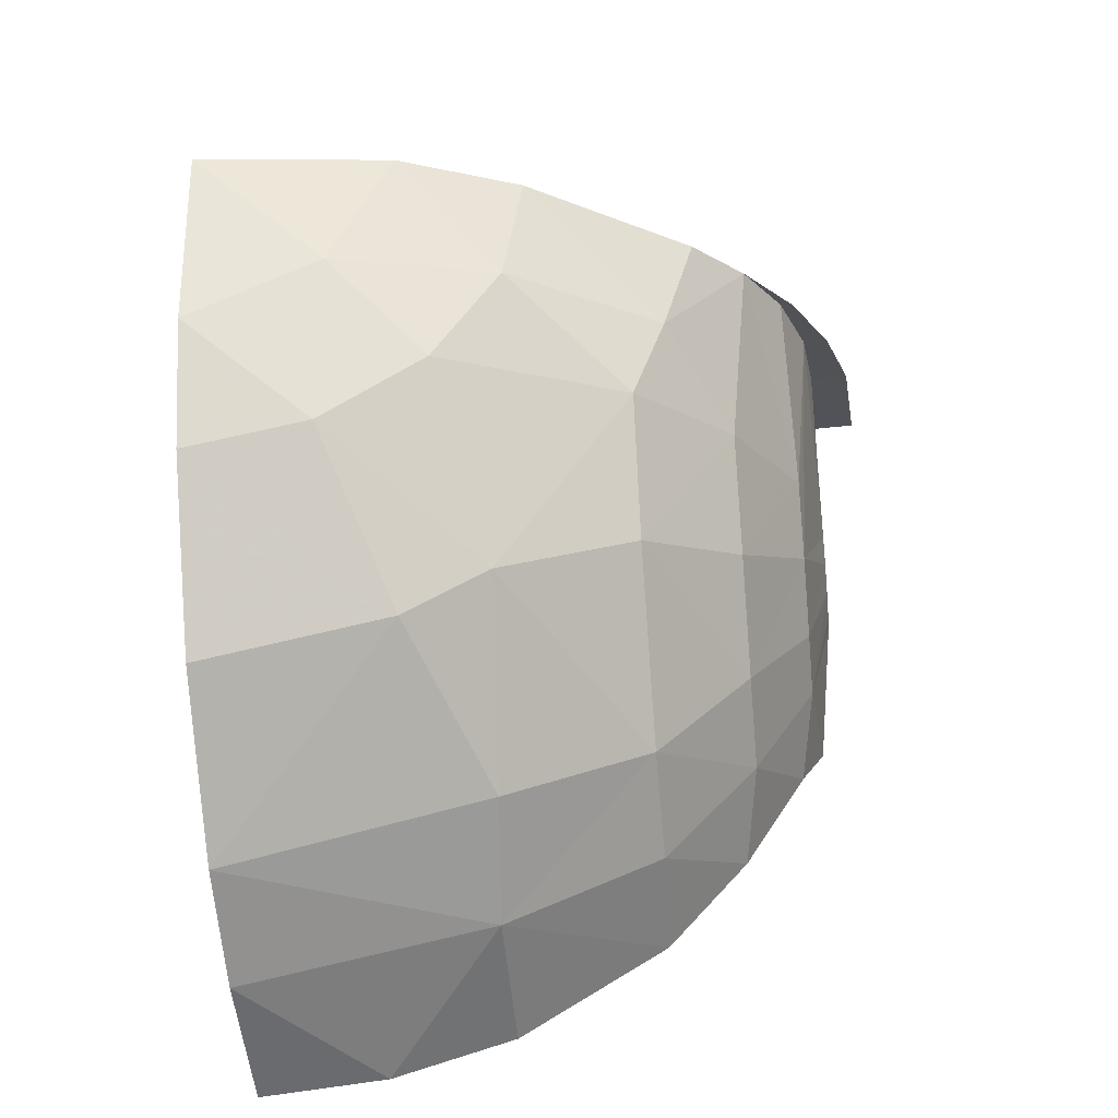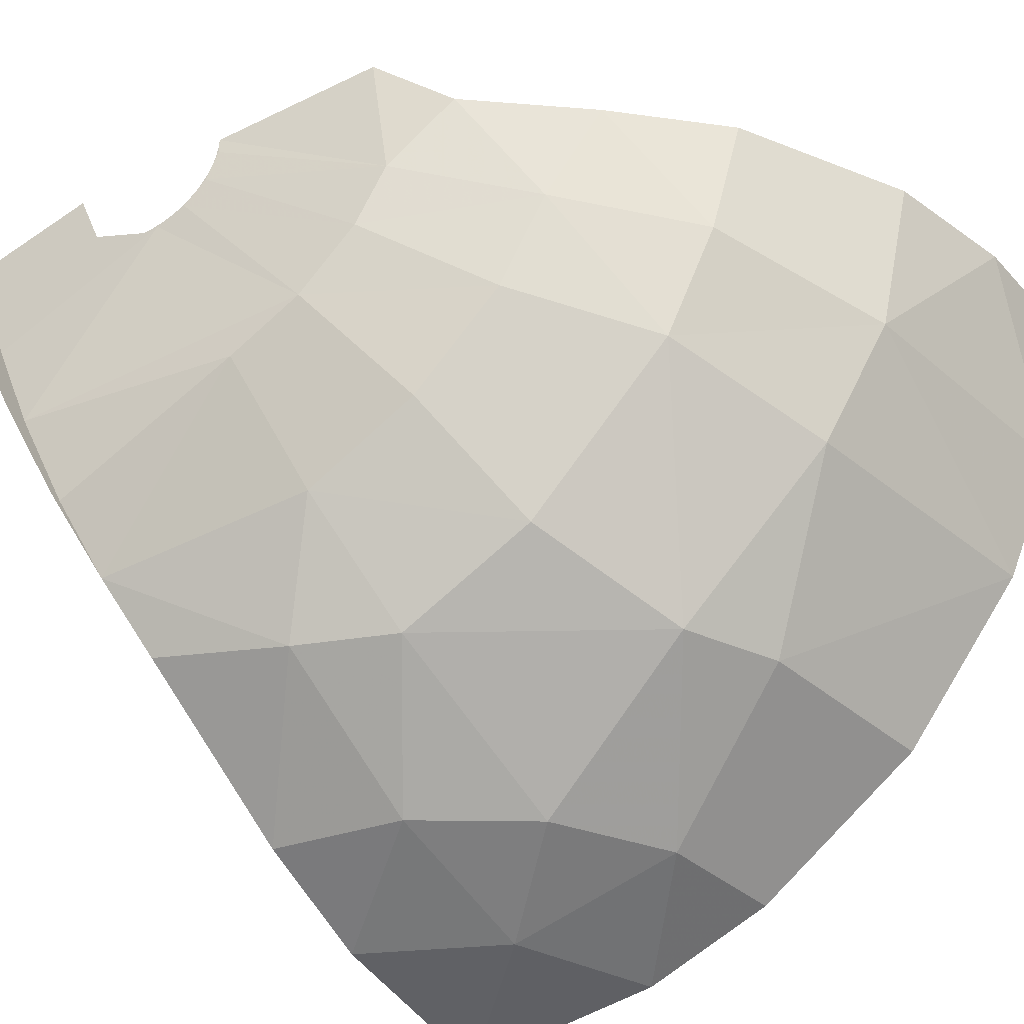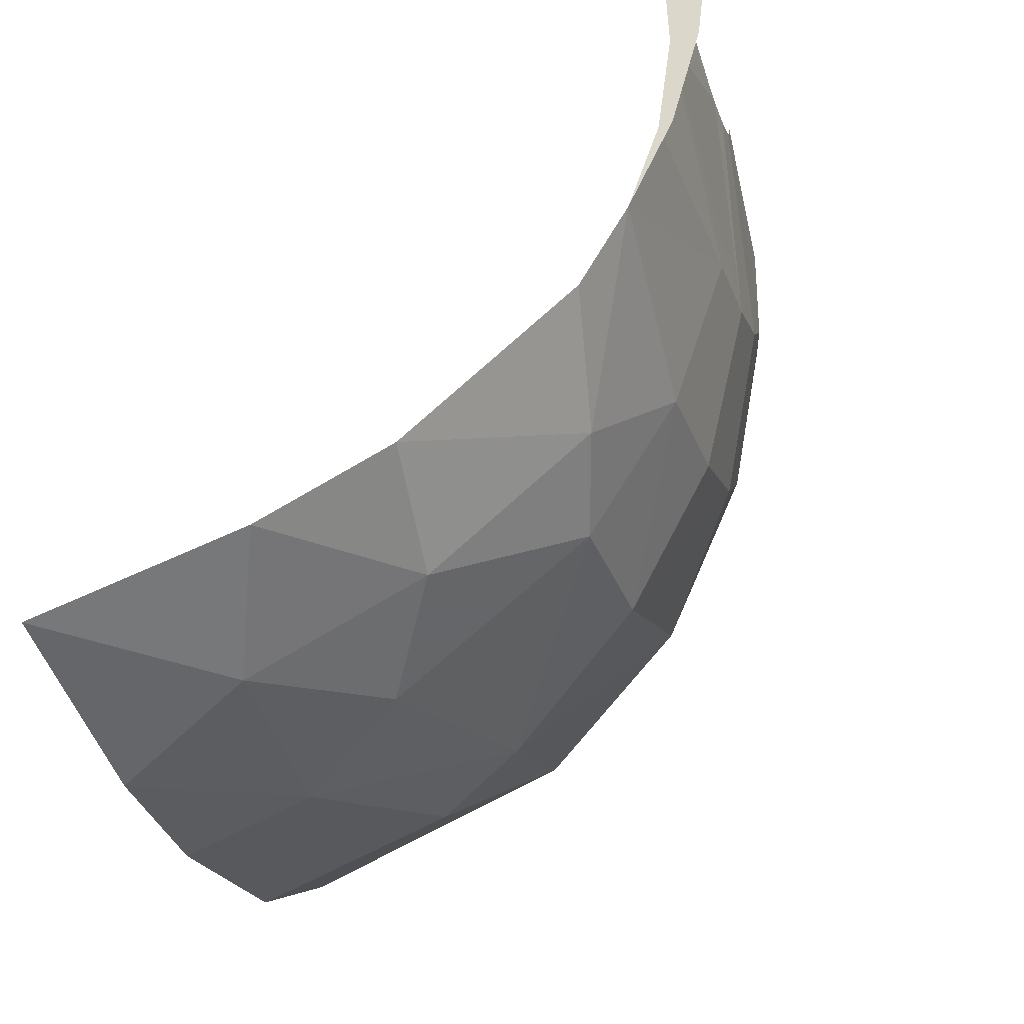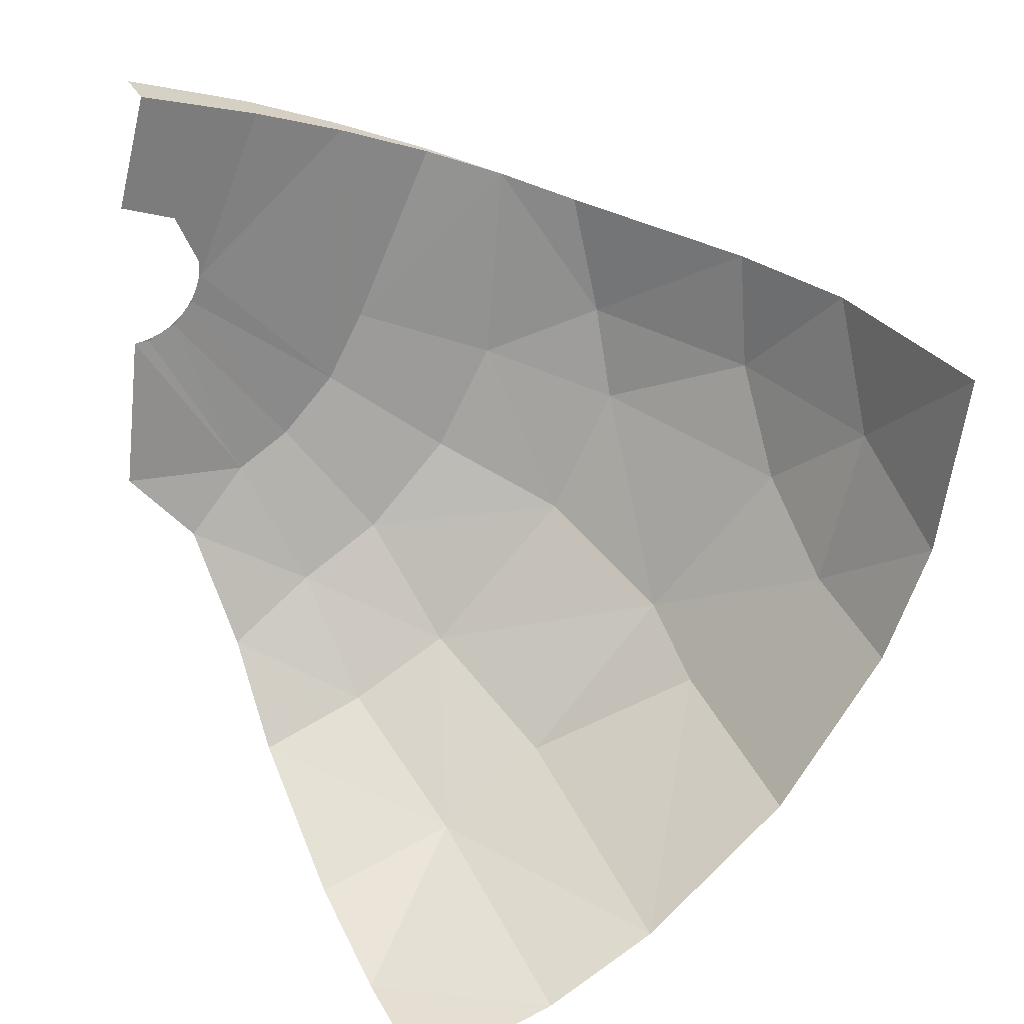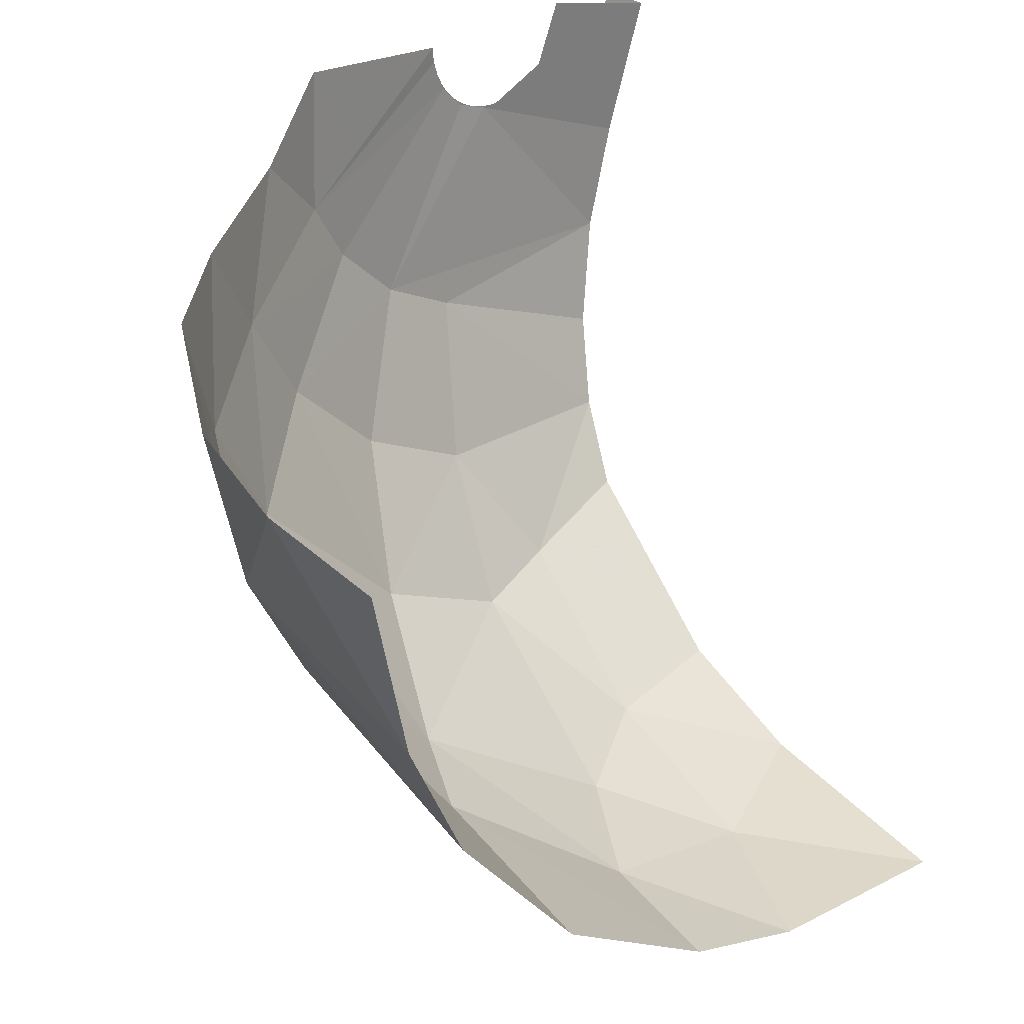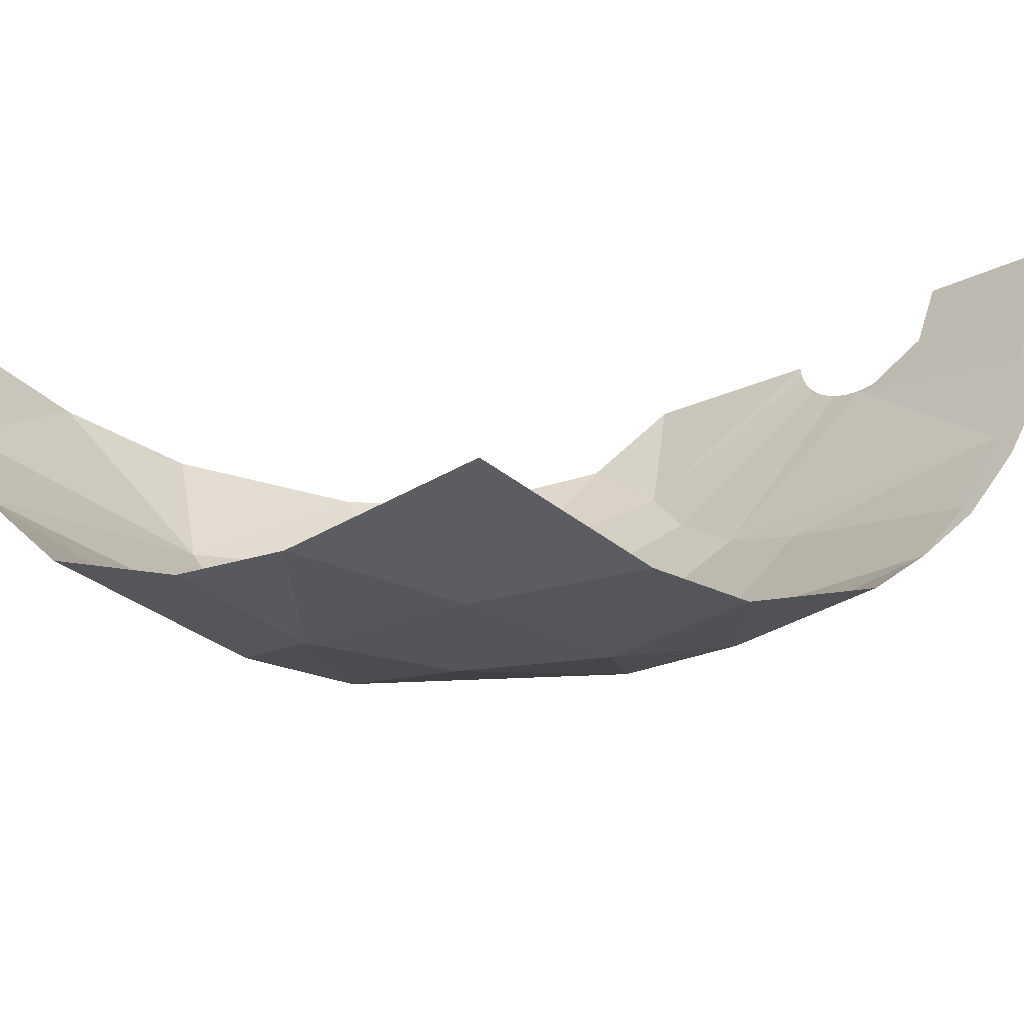
<metadata>
{"format":"obj","ext":"obj","renderer":"f3d","projection":"perspective","resolution":1024,"background":"white","views":[{"elev":-41.3,"azim":5.7,"up":"+Z"},{"elev":-38.5,"azim":121.0,"up":"+Y"},{"elev":-57.8,"azim":19.0,"up":"+Y"},{"elev":32.7,"azim":-116.9,"up":"+Z"},{"elev":32.5,"azim":-133.2,"up":"+Y"},{"elev":-45.5,"azim":-50.3,"up":"+Y"}]}
</metadata>
<code>
v 0.7375 0.3 0.135
v 0.7375 0.3293 0.1057
v 0.7375 0.3 0.035
v 0.7375 0.3 0.135
v 0.7375 0.4 0.135
v 0.7375 0.3293 0.1057
v 0.7375 0.3 0.035
v 0.7375 0.3 0.01511
v 0.7375 0.3009 0.02195
v 0.7375 0.3009 0.02195
v 0.7375 0.3 0.01511
v 0.7375 0.3034 0.00912
v 0.7375 0.3076 -0.00327
v 0.7375 0.3034 0.00912
v 0.7375 0.3 0.01511
v 0.7375 0.3076 -0.00327
v 0.7375 0.3152 -0.02165
v 0.7375 0.3134 -0.015
v 0.7375 0.3134 -0.015
v 0.7375 0.3152 -0.02165
v 0.7375 0.3207 -0.02588
v 0.7375 0.3293 -0.03571
v 0.7375 0.3207 -0.02588
v 0.7375 0.3152 -0.02165
v 0.7375 0.3293 -0.03571
v 0.7375 0.3433 -0.04978
v 0.7375 0.3391 -0.04434
v 0.7375 0.3391 -0.04434
v 0.7375 0.3433 -0.04978
v 0.7375 0.35 -0.0516
v 0.7375 0.3617 -0.05739
v 0.7375 0.35 -0.0516
v 0.7375 0.3433 -0.04978
v 0.7375 0.3617 -0.05739
v 0.7375 0.3801 -0.065
v 0.7375 0.3741 -0.06159
v 0.7375 0.3741 -0.06159
v 0.7375 0.3801 -0.065
v 0.7375 0.387 -0.06414
v 0.7375 0.4 -0.065
v 0.7375 0.387 -0.06414
v 0.7375 0.3801 -0.065
v 0.7967 0.3565 0.2817
v 0.7866 0.2006 0.2285
v 0.7375 0.2054 0.2303
v 0.7375 0.3593 0.2822
v 0.7375 0.2054 0.2303
v 0.7375 0.3 0.135
v 0.7375 0.4 0.135
v 0.7375 0.3593 0.2822
v 0.6967 -0.0209 0.1479
v 0.7272 0.09065 0.1885
v 0.7589 0.0901 0.1883
v 0.7119 -0.01895 0.1486
v 0.7866 0.2006 0.2285
v 0.7589 0.0901 0.1883
v 0.7272 0.09065 0.1885
v 0.7375 0.2054 0.2303
v 0.7375 0.3 0.01511
v 0.7375 0.3 0.035
v 0.7375 0.2054 0.2303
v 0.7375 0.2054 0.2303
v 0.7272 0.09065 0.1885
v 0.7375 0.3 0.01511
v 0.7375 0.3 0.135
v 0.7375 0.2054 0.2303
v 0.7375 0.3 0.035
v 0.7153 0.4341 -0.2617
v 0.7375 0.4 -0.065
v 0.7036 0.2748 -0.2777
v 0.7375 0.3617 -0.05739
v 0.7375 0.3433 -0.04978
v 0.7036 0.2748 -0.2777
v 0.7375 0.3801 -0.065
v 0.7375 0.3617 -0.05739
v 0.7036 0.2748 -0.2777
v 0.7375 0.4 -0.065
v 0.7375 0.3801 -0.065
v 0.7036 0.2748 -0.2777
v 0.7375 0.3152 -0.02165
v 0.7036 0.1329 -0.1679
v 0.7036 0.2044 -0.2386
v 0.7375 0.3293 -0.03571
v 0.7036 0.2748 -0.2777
v 0.7375 0.3433 -0.04978
v 0.7036 0.2044 -0.2386
v 0.7036 0.2044 -0.2386
v 0.7375 0.3433 -0.04978
v 0.7375 0.3293 -0.03571
v 0.7036 0.1329 -0.1679
v 0.7375 0.3152 -0.02165
v 0.7375 0.3076 -0.00327
v 0.7375 0.3 0.01511
v 0.7272 0.09065 0.1885
v 0.7036 0.1329 -0.1679
v 0.7036 0.1329 -0.1679
v 0.7375 0.3076 -0.00327
v 0.7375 0.3 0.01511
v 0.7272 0.09065 0.1885
v 0.7034 0.08345 -0.0802
v 0.7036 0.1329 -0.1679
v 0.7034 0.08345 -0.0802
v 0.7272 0.09065 0.1885
v 0.6967 -0.0209 0.1479
v 0.6502 -0.1111 0.115
v 0.6967 -0.0209 0.1479
v 0.7119 -0.01895 0.1486
v 0.3162 0.1457 -0.6929
v 0 0.1457 -0.7585
v 0.1608 0.3337 -0.7804
v 0 0.1457 -0.7585
v 0 0.3337 -0.7962
v 0.1608 0.3337 -0.7804
v 0.3296 -0.0024 -0.6157
v 0 -0.0024 -0.6943
v 0.3162 0.1457 -0.6929
v 0.3162 0.1457 -0.6929
v 0 -0.0024 -0.6943
v 0 0.1457 -0.7585
v 0.2367 -0.1945 -0.4977
v 0 -0.1945 -0.5478
v 0 -0.0024 -0.6943
v 0 -0.0024 -0.6943
v 0.3296 -0.0024 -0.6157
v 0.2367 -0.1945 -0.4977
v 0.2367 -0.1945 -0.4977
v 0.3296 -0.0024 -0.6157
v 0.3422 -0.1945 -0.437
v 0.3422 -0.1945 -0.437
v 0.1532 -0.3367 -0.321
v 0.2367 -0.1945 -0.4977
v 0.2367 -0.1945 -0.4977
v 0.1532 -0.3367 -0.321
v 0 -0.3367 -0.3525
v 0 -0.1945 -0.5478
v 0.3422 -0.1945 -0.437
v 0.2815 -0.3367 -0.2316
v 0.1532 -0.3367 -0.321
v 0.508 -0.209 -0.1866
v 0.2815 -0.3367 -0.2316
v 0.3422 -0.1945 -0.437
v 0.3422 -0.1945 -0.437
v 0.5078 -0.1234 -0.3459
v 0.508 -0.209 -0.1866
v 0.508 -0.209 -0.1866
v 0.3643 -0.3367 -0.09895
v 0.2815 -0.3367 -0.2316
v 0.3643 -0.3367 -0.09895
v 0.508 -0.209 -0.1866
v 0.5484 -0.2077 -0.0693
v 0.3879 -0.3367 0.0556
v 0.3643 -0.3367 -0.09895
v 0.5484 -0.2077 -0.0693
v 0.2387 -0.3976 0.04805
v 0.1638 -0.3976 -0.1198
v 0.3643 -0.3367 -0.09895
v 0.3643 -0.3367 -0.09895
v 0.3879 -0.3367 0.0556
v 0.2387 -0.3976 0.04805
v 0.1638 -0.3976 -0.1198
v 0.2815 -0.3367 -0.2316
v 0.3643 -0.3367 -0.09895
v 0.1638 -0.3976 -0.1198
v 0.1532 -0.3367 -0.321
v 0.2815 -0.3367 -0.2316
v 0.3879 -0.3367 0.0556
v 0.5484 -0.2077 -0.0693
v 0.5866 -0.1896 0.0865
v 0 -0.3976 -0.2031
v 0.1638 -0.3976 -0.1198
v 0 -0.4325 0.03595
v 0 -0.4325 0.03595
v 0.1638 -0.3976 -0.1198
v 0.2387 -0.3976 0.04805
v 0 -0.3367 -0.3525
v 0.1532 -0.3367 -0.321
v 0 -0.3976 -0.2031
v 0 -0.3976 -0.2031
v 0.1532 -0.3367 -0.321
v 0.1638 -0.3976 -0.1198
v 0.5078 0.1921 -0.58
v 0.3162 0.1457 -0.6929
v 0.5024 0.3337 -0.6163
v 0.3162 0.1457 -0.6929
v 0.3155 0.3337 -0.734
v 0.5024 0.3337 -0.6163
v 0.3162 0.1457 -0.6929
v 0.5078 0.1921 -0.58
v 0.5078 0.06105 -0.5182
v 0.3296 -0.0024 -0.6157
v 0.5078 -0.1234 -0.3459
v 0.3422 -0.1945 -0.437
v 0.5078 0.06105 -0.5182
v 0.3422 -0.1945 -0.437
v 0.3296 -0.0024 -0.6157
v 0.5078 0.06105 -0.5182
v 0.5024 0.3337 -0.6163
v 0.6051 0.3337 -0.498
v 0.5078 0.1921 -0.58
v 0.6051 0.3337 -0.498
v 0.625 0.2165 -0.4355
v 0.5078 0.1921 -0.58
v 0.5078 0.1921 -0.58
v 0.625 0.2165 -0.4355
v 0.5078 0.06105 -0.5182
v 0.5078 0.06105 -0.5182
v 0.625 0.2165 -0.4355
v 0.625 0.109 -0.3772
v 0.5078 0.06105 -0.5182
v 0.625 0.109 -0.3772
v 0.5078 -0.1234 -0.3459
v 0.5078 -0.1234 -0.3459
v 0.625 0.109 -0.3772
v 0.625 0.00015 -0.2707
v 0.6243 -0.07465 -0.1378
v 0.508 -0.209 -0.1866
v 0.5078 -0.1234 -0.3459
v 0.625 0.00015 -0.2707
v 0.5484 -0.2077 -0.0693
v 0.6243 -0.07465 -0.1378
v 0.6502 -0.1111 0.115
v 0.5484 -0.2077 -0.0693
v 0.508 -0.209 -0.1866
v 0.6243 -0.07465 -0.1378
v 0.7036 0.2748 -0.2777
v 0.625 0.2165 -0.4355
v 0.6845 0.3585 -0.3535
v 0.6051 0.3337 -0.498
v 0.6845 0.3585 -0.3535
v 0.625 0.2165 -0.4355
v 0.625 0.2165 -0.4355
v 0.7036 0.2748 -0.2777
v 0.7036 0.2044 -0.2386
v 0.625 0.109 -0.3772
v 0.7036 0.1329 -0.1679
v 0.625 0.00015 -0.2707
v 0.625 0.109 -0.3772
v 0.7036 0.2044 -0.2386
v 0.625 0.00015 -0.2707
v 0.7036 0.1329 -0.1679
v 0.7034 0.08345 -0.0802
v 0.6243 -0.07465 -0.1378
v 0.6502 -0.1111 0.115
v 0.6243 -0.07465 -0.1378
v 0.7034 0.08345 -0.0802
v 0.6967 -0.0209 0.1479
v 0.7036 0.2748 -0.2777
v 0.6845 0.3585 -0.3535
v 0.7153 0.4341 -0.2617
v 0.6502 -0.1111 0.115
v 0.5866 -0.1896 0.0865
v 0.5484 -0.2077 -0.0693
v 0.3155 0.3337 -0.734
v 0.3162 0.1457 -0.6929
v 0.1608 0.3337 -0.7804
g mesh6934380
f 1 3 2
f 4 6 5
g mesh6934382
f 7 8 9
f 10 11 12
f 13 14 15
f 16 17 18
f 19 20 21
f 22 23 24
f 25 26 27
f 28 29 30
f 31 32 33
f 34 35 36
f 37 38 39
f 40 41 42
f 43 44 45
f 45 46 43
f 47 48 49
f 49 50 47
f 51 52 53
f 53 54 51
f 55 56 57
f 57 58 55
f 59 60 61
f 62 63 64
f 65 66 67
f 68 69 70
f 71 72 73
f 74 75 76
f 77 78 79
f 80 81 82
f 82 83 80
f 84 85 86
f 87 88 89
f 90 91 92
f 93 94 95
f 96 97 98
f 99 100 101
f 102 103 104
f 105 106 107
f 108 109 110
f 111 112 113
f 114 115 116
f 117 118 119
f 120 121 122
f 123 124 125
f 126 127 128
f 129 130 131
f 132 133 134
f 134 135 132
f 136 137 138
f 139 140 141
f 142 143 144
f 145 146 147
f 148 149 150
f 151 152 153
f 154 155 156
f 157 158 159
f 160 161 162
f 163 164 165
f 166 167 168
f 169 170 171
f 172 173 174
f 175 176 177
f 178 179 180
f 181 182 183
f 184 185 186
f 187 188 189
f 189 190 187
f 191 192 193
f 194 195 196
f 197 198 199
f 200 201 202
f 203 204 205
f 206 207 208
f 209 210 211
f 212 213 214
f 215 216 217
f 217 218 215
f 219 220 221
f 222 223 224
f 225 226 227
f 228 229 230
f 231 232 233
f 233 234 231
f 235 236 237
f 237 238 235
f 239 240 241
f 241 242 239
f 243 244 245
f 245 246 243
f 247 248 249
f 250 251 252
f 253 254 255

</code>
